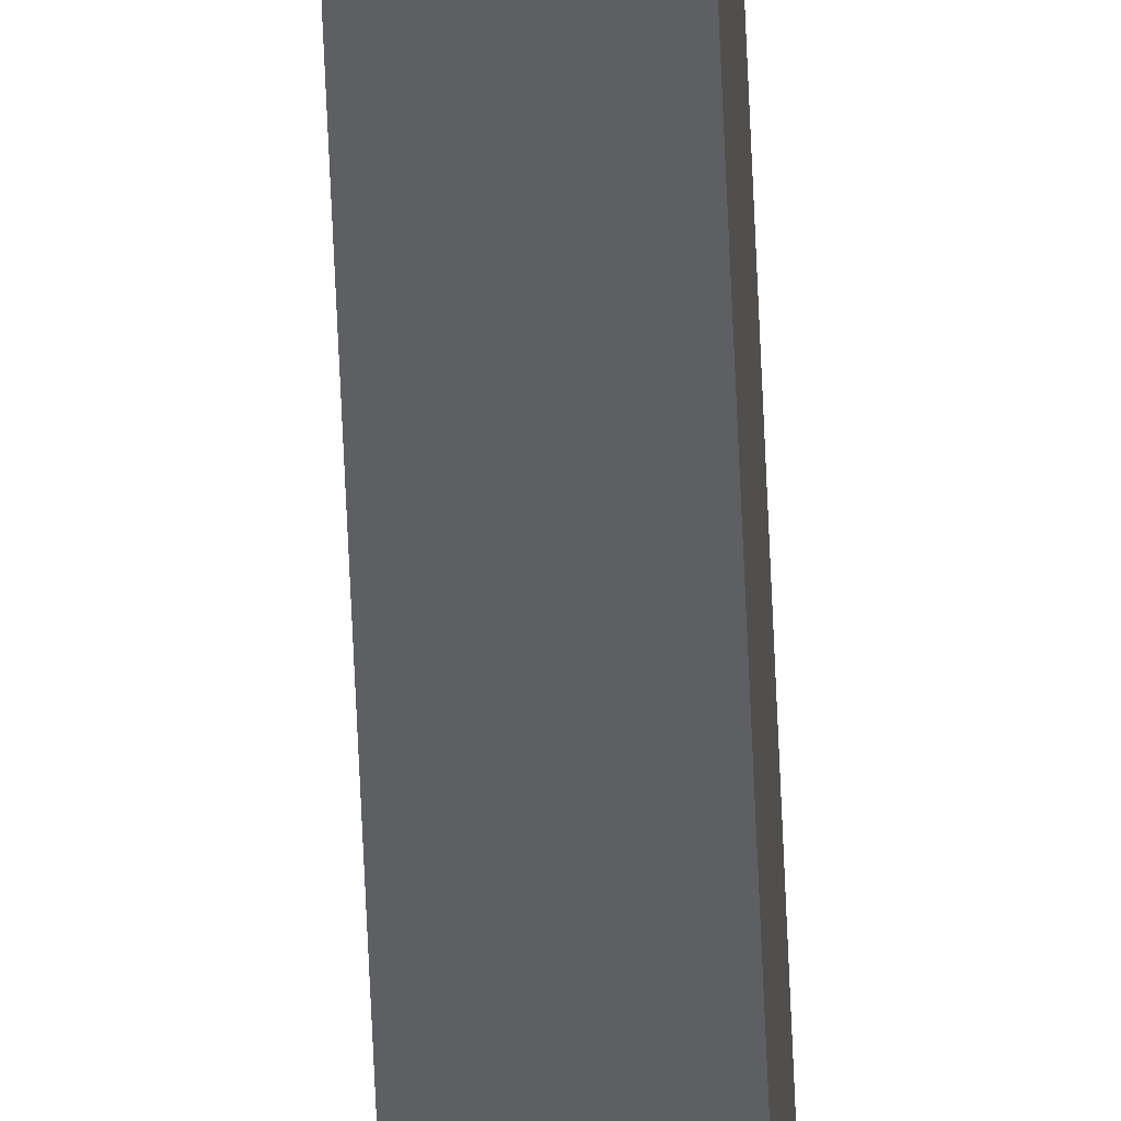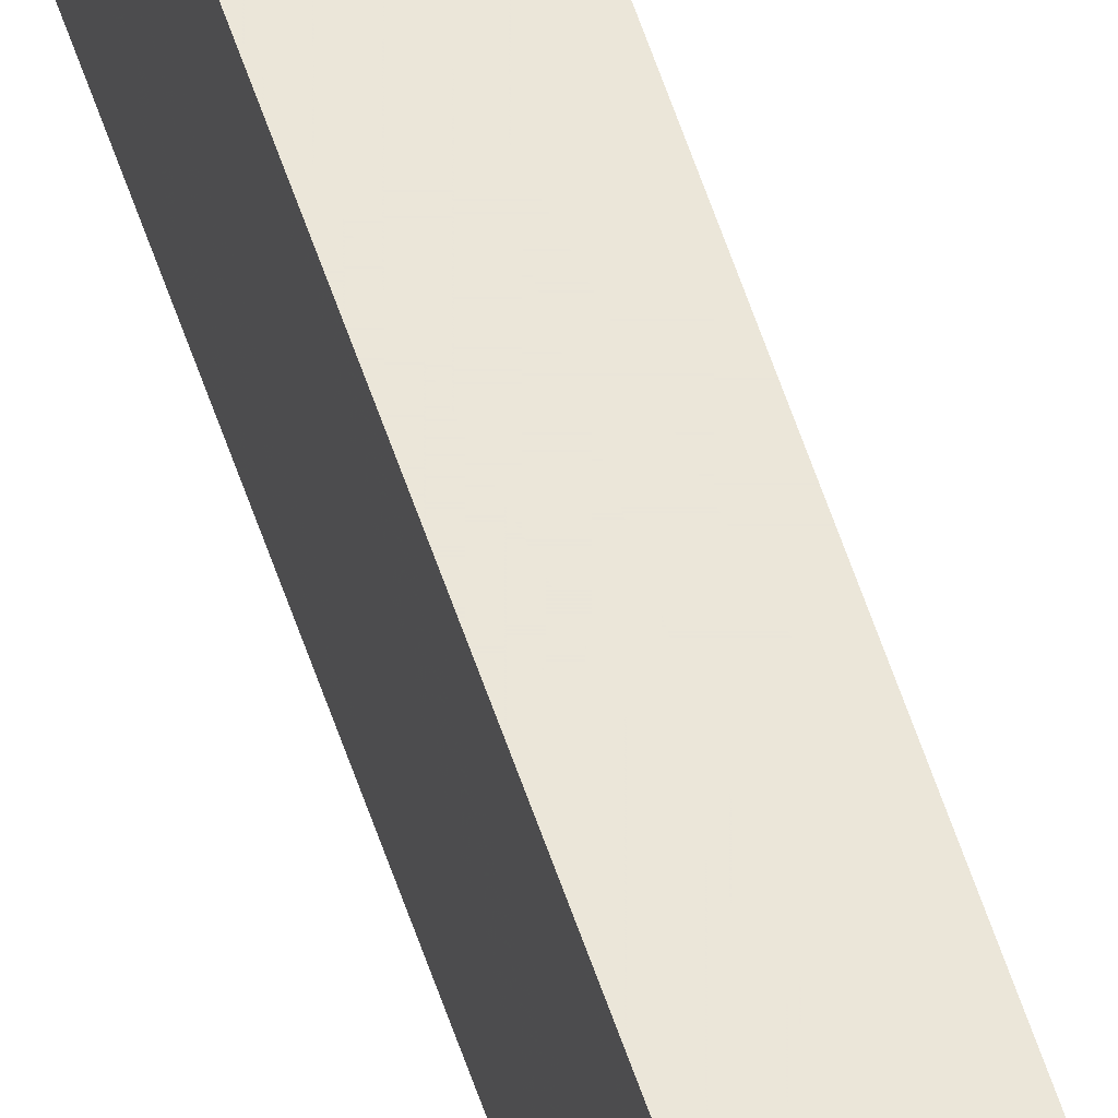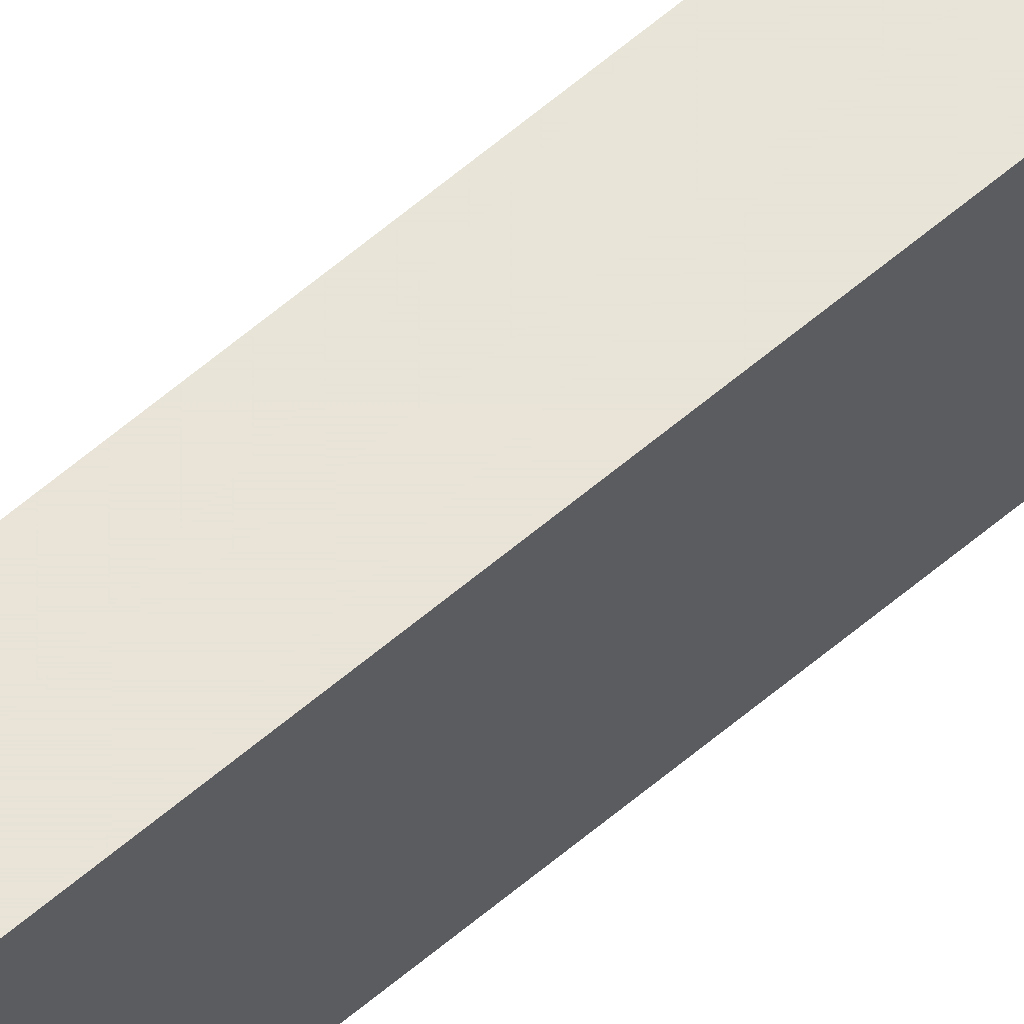
<metadata>
{"format":"obj","ext":"obj","renderer":"f3d","projection":"perspective","resolution":1024,"background":"white","views":[{"elev":-41.3,"azim":-178.2,"up":"+Y"},{"elev":57.0,"azim":-18.0,"up":"+Y"},{"elev":61.3,"azim":49.0,"up":"+Y"}]}
</metadata>
<code>
v -6.075 1e-08 -5.982
v -6.025 1e-08 -5.982
v -6.075 1e-08 3.3
v -6.075 0.09999 -5.982
v -6.025 0.1 -5.982
v -6.025 1e-08 3.3
v -6.075 0.09999 3.3
v -6.025 0.09999 3.3
f 1 2 6
f 1 6 3
f 1 3 7
f 1 7 4
f 1 4 5
f 1 5 2
f 2 5 8
f 2 8 6
f 3 6 8
f 3 8 7
f 4 7 5
f 5 7 8

</code>
